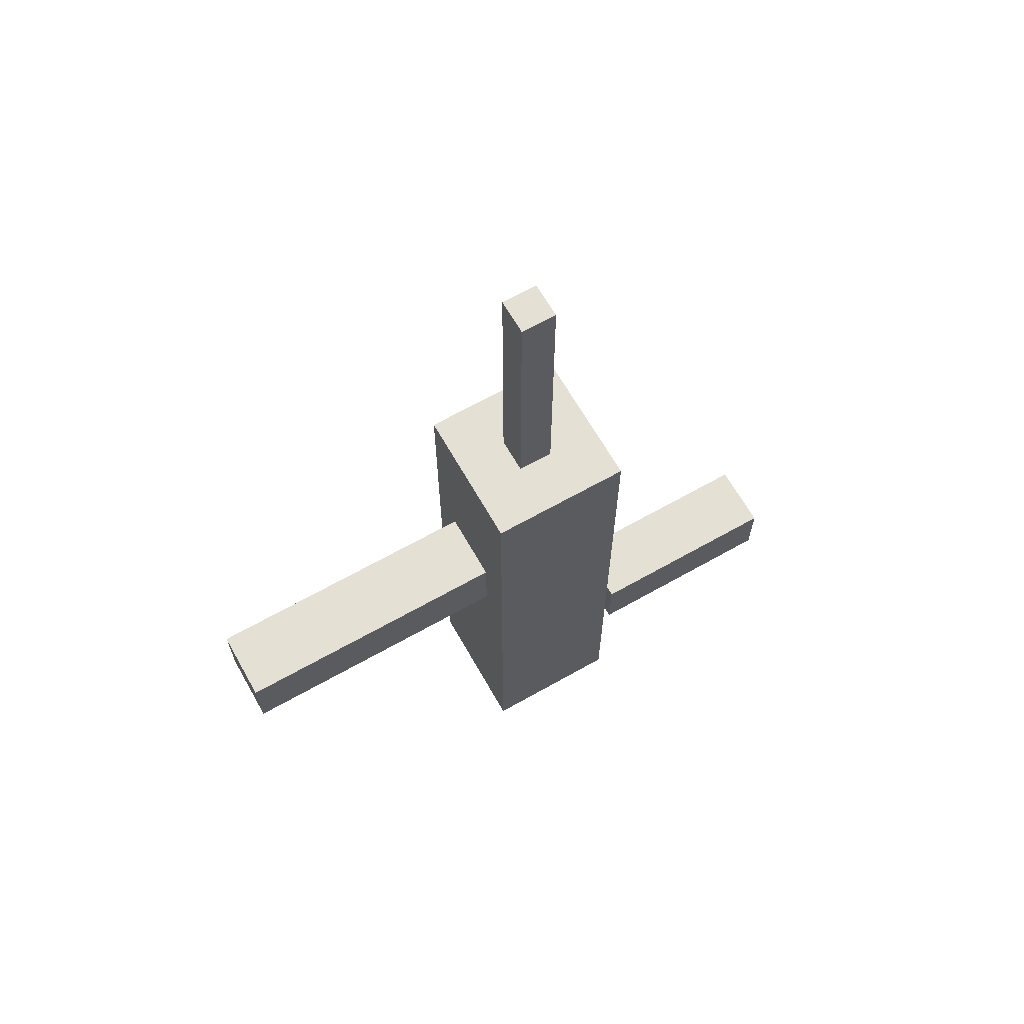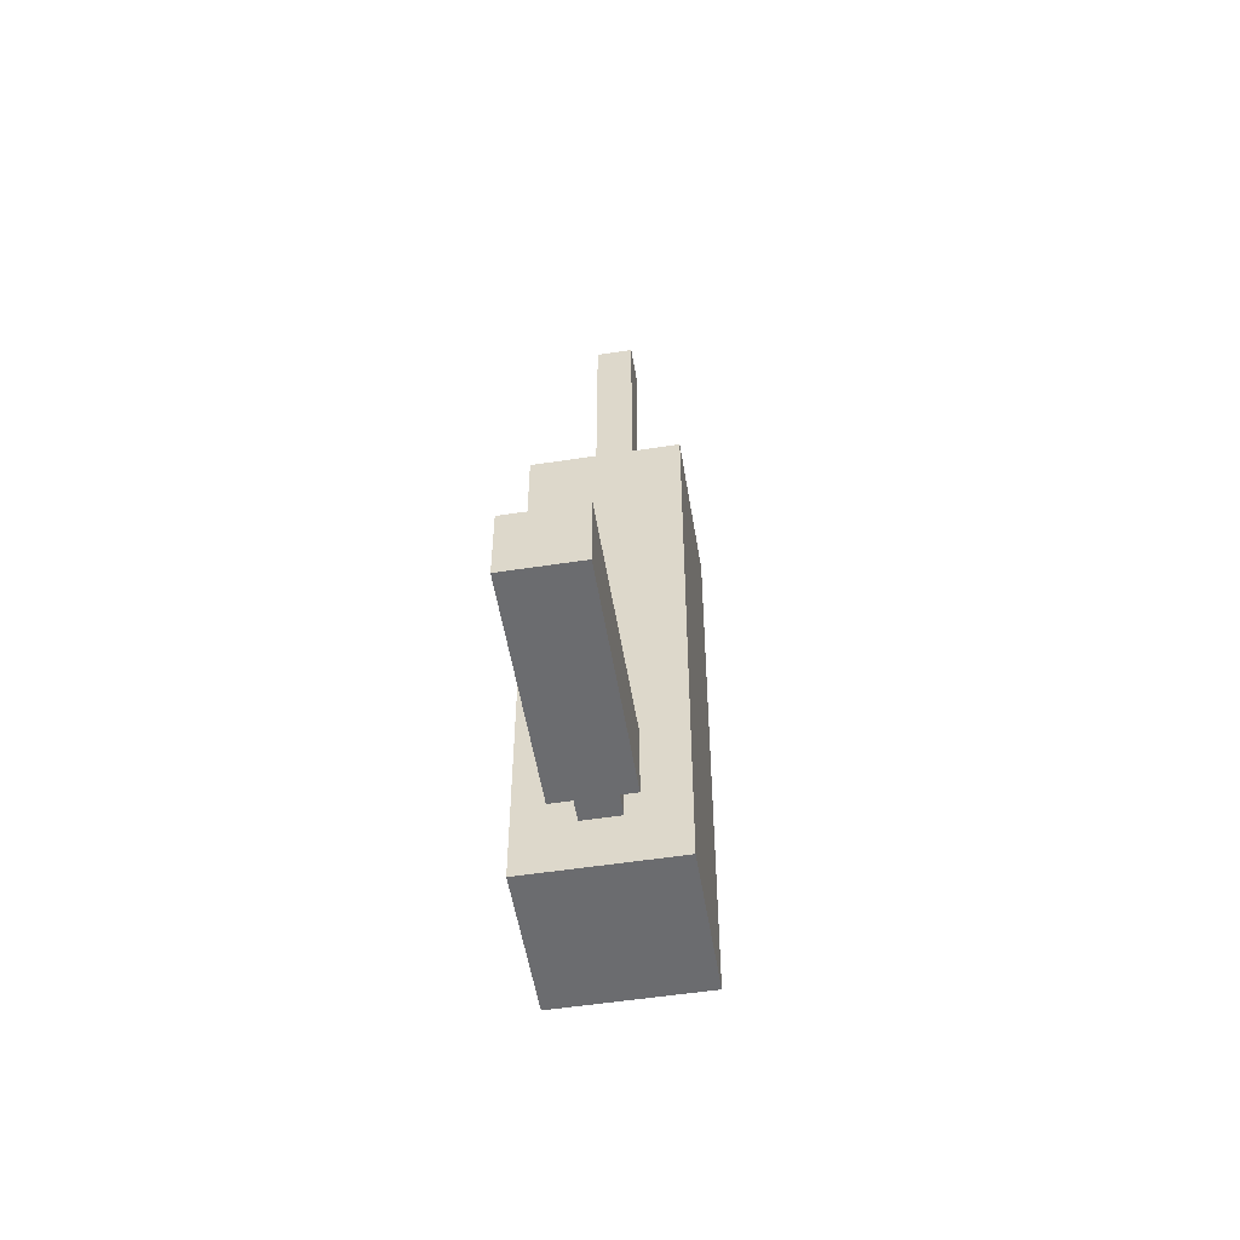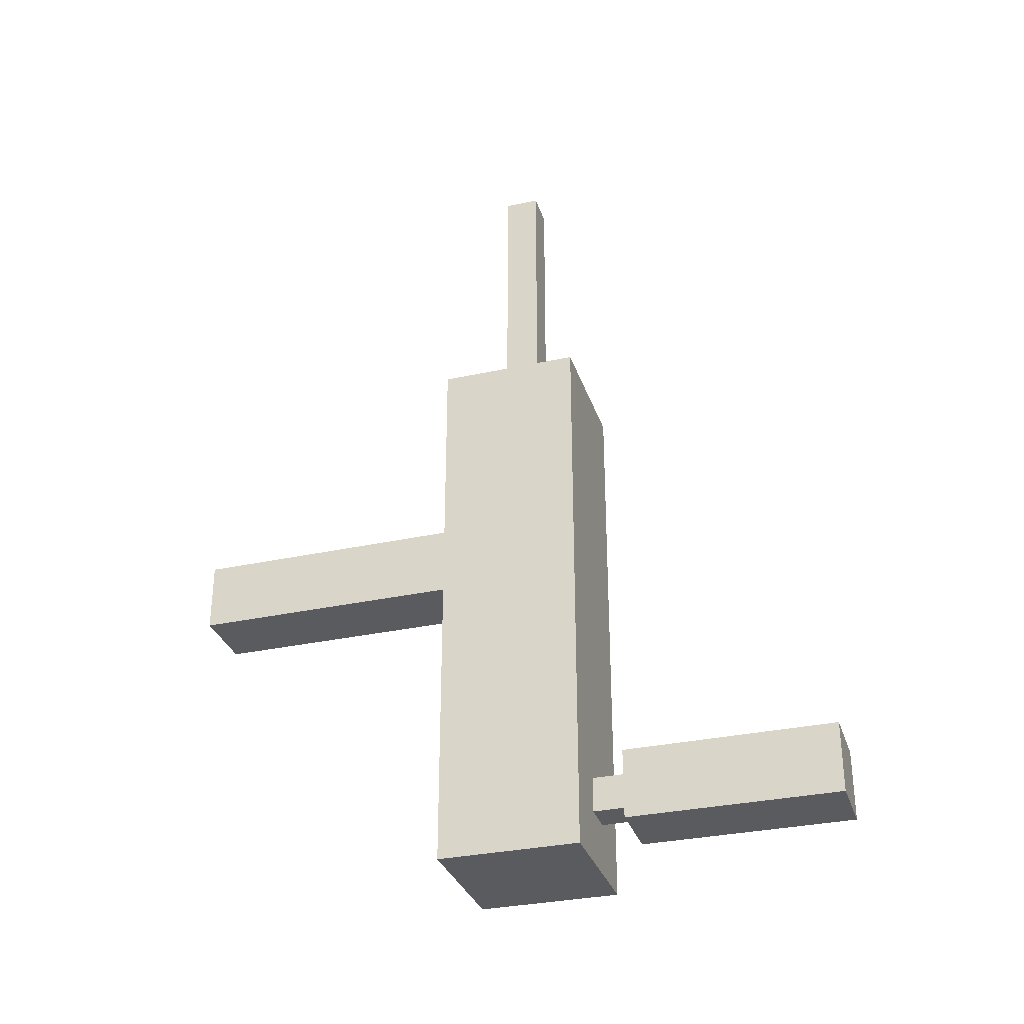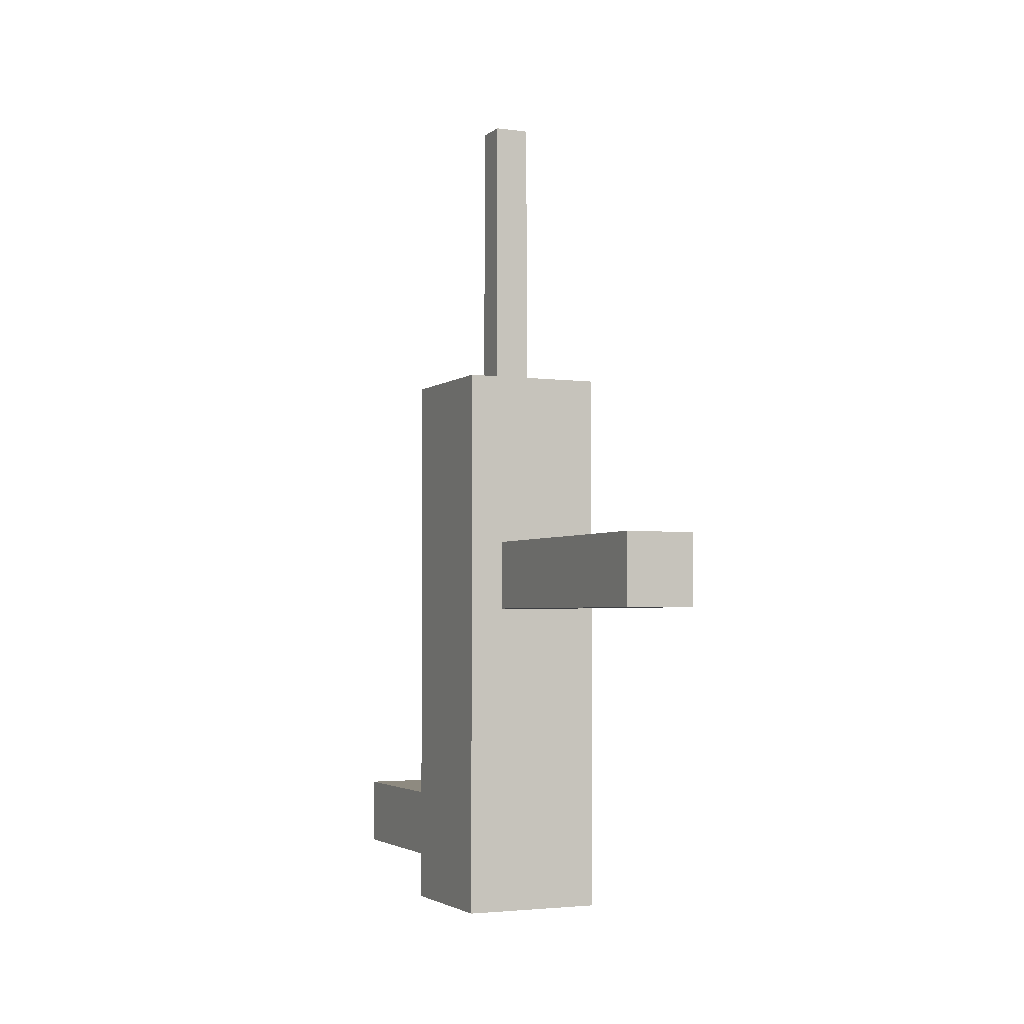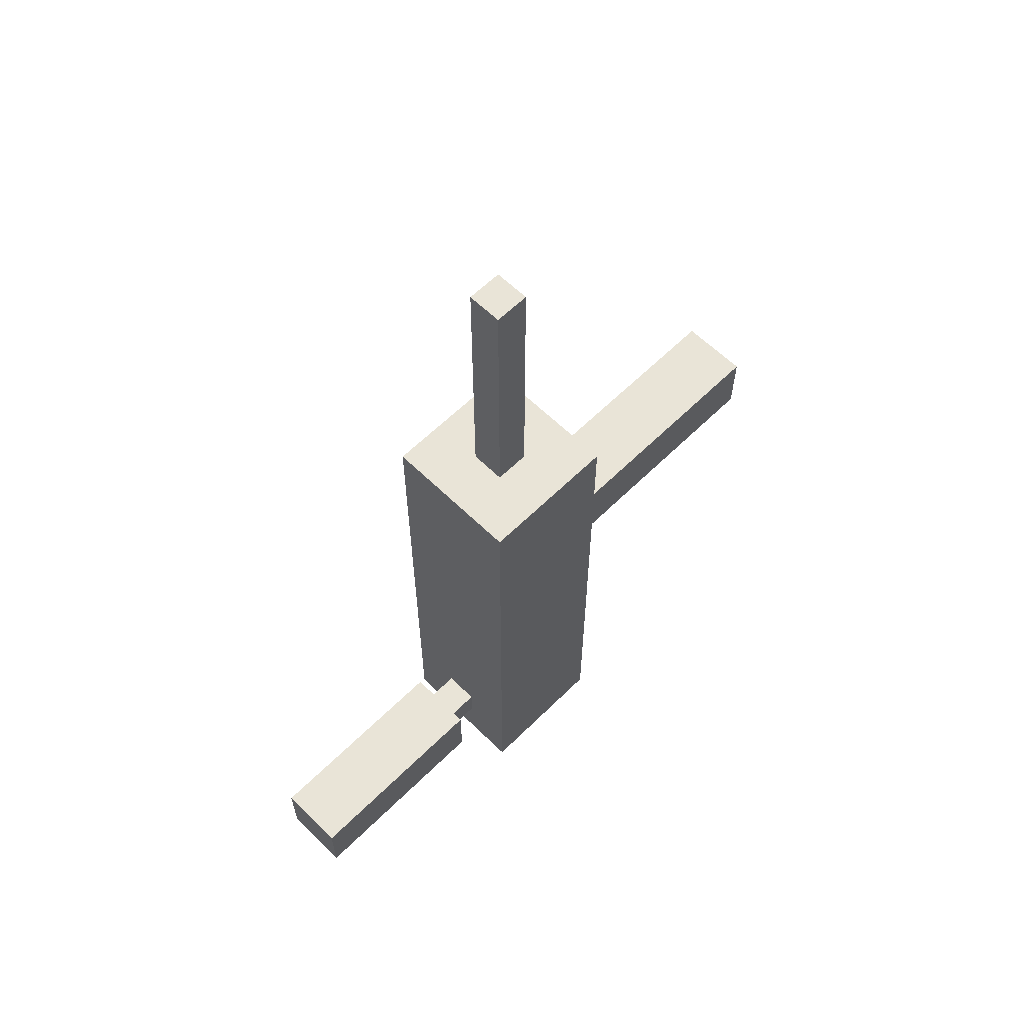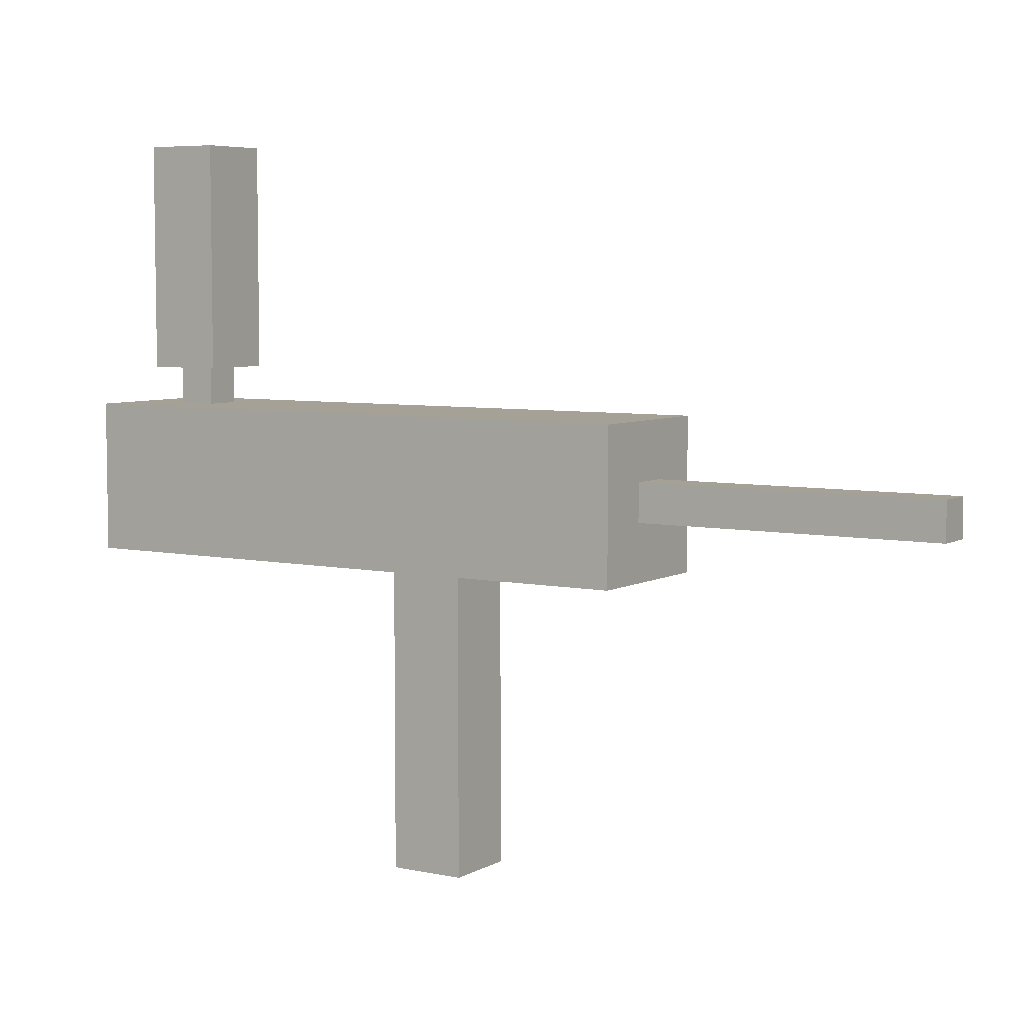
<metadata>
{"format":"obj","ext":"obj","renderer":"f3d","projection":"perspective","resolution":1024,"background":"white","views":[{"elev":65.7,"azim":60.4,"up":"+Z"},{"elev":-53.7,"azim":-170.7,"up":"+Z"},{"elev":-32.0,"azim":107.1,"up":"+Z"},{"elev":-3.2,"azim":-24.4,"up":"+Z"},{"elev":61.2,"azim":-135.1,"up":"+Z"},{"elev":6.0,"azim":-57.4,"up":"+Y"}]}
</metadata>
<code>
o Vial_Cube.001
v -0.5 1.5 -3.5
v -0.5 3.5 -3.5
v -0.5 1.5 -4.5
v -0.5 3.5 -4.5
v 0.5 1.5 -3.5
v 0.5 3.5 -3.5
v 0.5 1.5 -4.5
v 0.5 3.5 -4.5
v -0.5 4.5 -3.5
v -0.5 4.5 -4.5
v 0.5 4.5 -4.5
v 0.5 4.5 -3.5
f 4 3 1
f 8 7 3
f 6 5 7
f 2 1 5
f 3 7 5
f 6 12 9
f 11 10 9
f 8 11 12
f 4 10 11
f 2 9 10
f 2 4 1
f 4 8 3
f 8 6 7
f 6 2 5
f 1 3 5
f 2 6 9
f 12 11 9
f 6 8 12
f 8 4 11
f 4 2 10
o Needle_Cube
v 1 -1 -1
v 1 -1 1
v -1 -1 1
v -1 -1 -1
v 1 1 -1
v 1 1 1
v -1 1 1
v -1 1 -1
v 1 -1 3
v -1 -1 3
v 1 1 3
v -1 1 3
v 1 -1 -5
v -1 -1 -5
v 1 1 -5
v -1 1 -5
v -1 1 -3
v 1 1 -3
v -1 -1 -3
v 1 -1 -3
v 0.25 1 -4.25
v -0.25 1 -4.25
v 0.25 1 -3.75
v -0.25 1 -3.75
v 0.25 3 -4.25
v -0.25 3 -4.25
v 0.25 3 -3.75
v -0.25 3 -3.75
v 0.25 -0.25 3
v -0.25 -0.25 3
v 0.25 0.25 3
v -0.25 0.25 3
v 0.25 -0.25 7
v -0.25 -0.25 7
v 0.25 0.25 7
v -0.25 0.25 7
v 0.5 -1 -0.5
v 0.5 -1 0.5
v -0.5 -1 -0.5
v -0.5 -1 0.5
v 0.5 -5 -0.5
v 0.5 -5 0.5
v -0.5 -5 -0.5
v -0.5 -5 0.5
v -0.5 -3 0.5
v -0.5 -3 -0.5
v 0.5 -3 0.5
v 0.5 -3 -0.5
v 0.25 0.25 5
v -0.25 0.25 5
v -0.25 -0.25 5
v 0.25 -0.25 5
f 16 51 52
f 20 19 18
f 17 18 14
f 19 24 23
f 15 19 20
f 30 35 36
f 23 24 44
f 15 22 24
f 18 23 21
f 14 21 22
f 25 26 28
f 29 28 26
f 32 25 27
f 31 26 25
f 13 16 31
f 13 32 30
f 20 29 31
f 17 30 29
f 35 39 40
f 28 29 36
f 27 33 35
f 28 34 33
f 39 37 38
f 36 40 38
f 33 37 39
f 34 38 37
f 62 48 47
f 24 22 42
f 23 43 41
f 22 21 41
f 47 48 46
f 63 46 48
f 61 47 45
f 64 45 46
f 58 55 56
f 15 52 50
f 13 49 51
f 14 50 49
f 53 54 56
f 57 56 54
f 60 53 55
f 59 54 53
f 50 59 60
f 49 60 58
f 52 57 59
f 51 58 57
f 41 64 63
f 43 61 64
f 42 63 62
f 44 62 61
f 15 16 52
f 17 20 18
f 13 17 14
f 18 19 23
f 16 15 20
f 29 30 36
f 43 23 44
f 19 15 24
f 14 18 21
f 15 14 22
f 27 25 28
f 31 29 26
f 30 32 27
f 32 31 25
f 32 13 31
f 17 13 30
f 16 20 31
f 20 17 29
f 36 35 40
f 34 28 36
f 30 27 35
f 27 28 33
f 40 39 38
f 34 36 38
f 35 33 39
f 33 34 37
f 61 62 47
f 44 24 42
f 21 23 41
f 42 22 41
f 45 47 46
f 62 63 48
f 64 61 45
f 63 64 46
f 57 58 56
f 14 15 50
f 16 13 51
f 13 14 49
f 55 53 56
f 59 57 54
f 58 60 55
f 60 59 53
f 49 50 60
f 51 49 58
f 50 52 59
f 52 51 57
f 42 41 63
f 41 43 64
f 44 42 62
f 43 44 61
o Vial_Content_Cube.002
v -0.375 1.75 -3.625
v -0.375 3.75 -3.625
v -0.375 1.75 -4.375
v -0.375 3.75 -4.375
v 0.375 1.75 -3.625
v 0.375 3.75 -3.625
v 0.375 1.75 -4.375
v 0.375 3.75 -4.375
f 68 67 65
f 72 71 67
f 70 69 71
f 66 65 69
f 67 71 69
f 70 72 68
f 66 68 65
f 68 72 67
f 72 70 71
f 70 66 69
f 65 67 69
f 66 70 68

</code>
